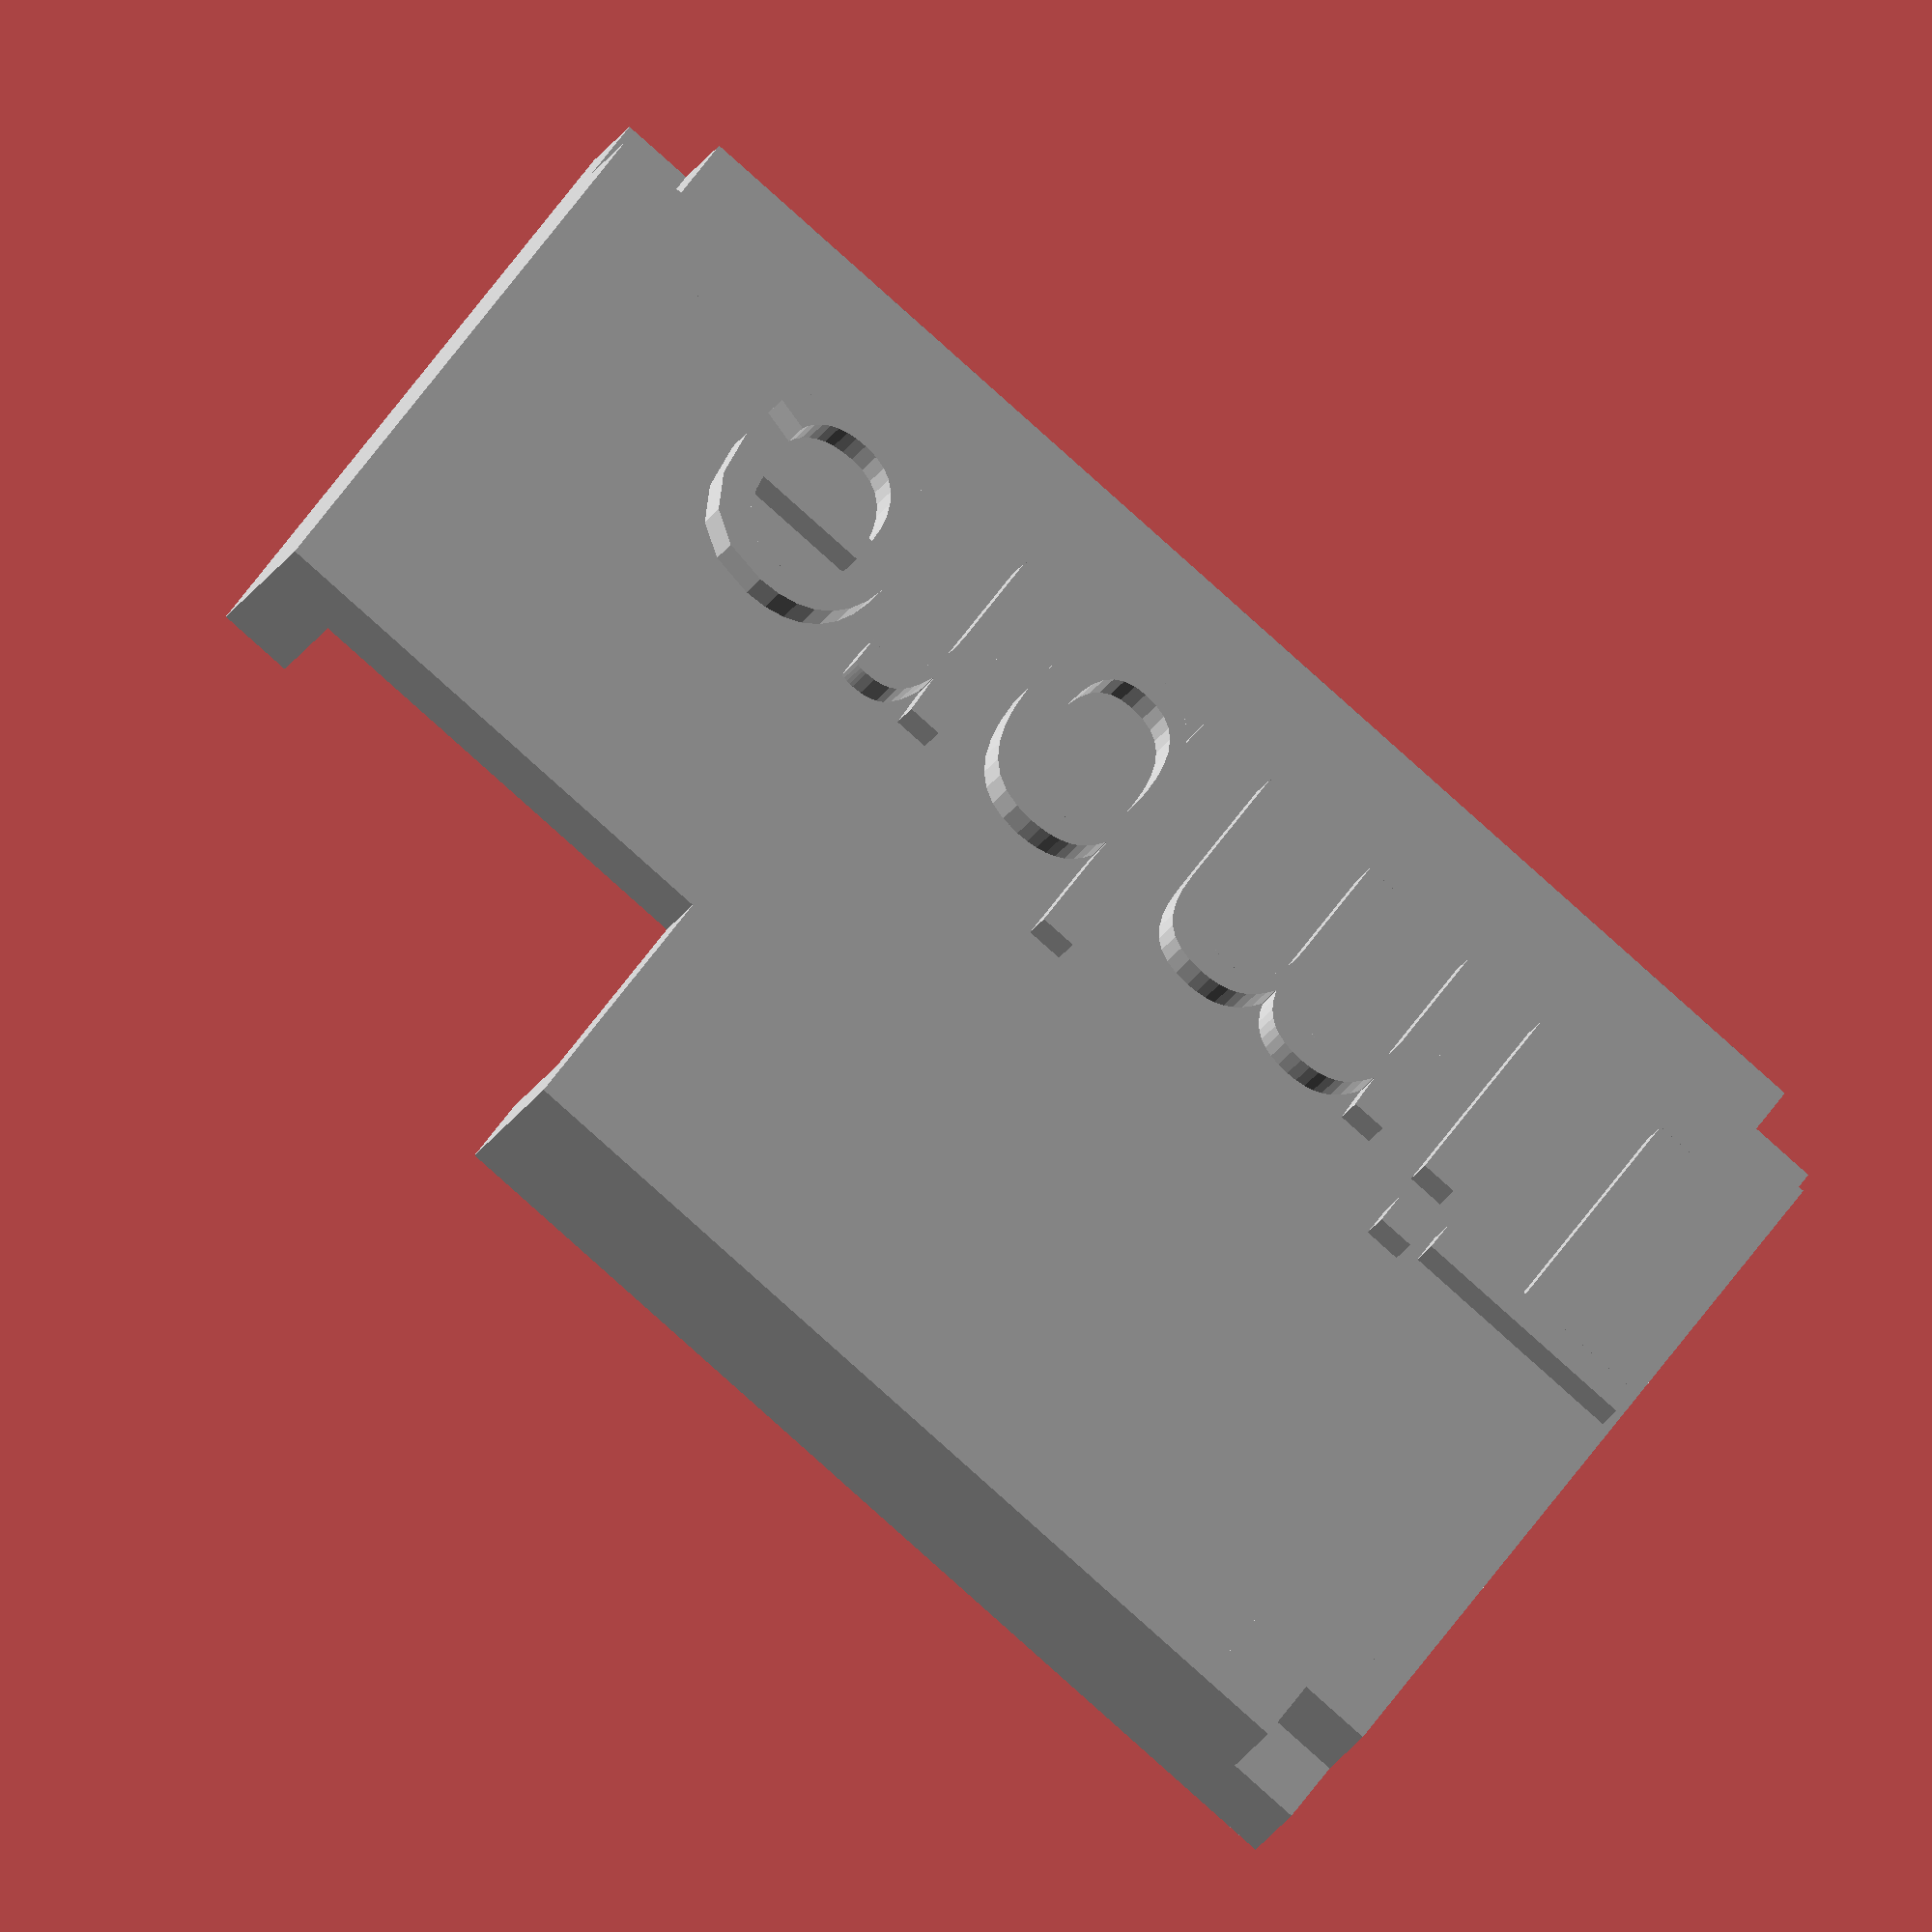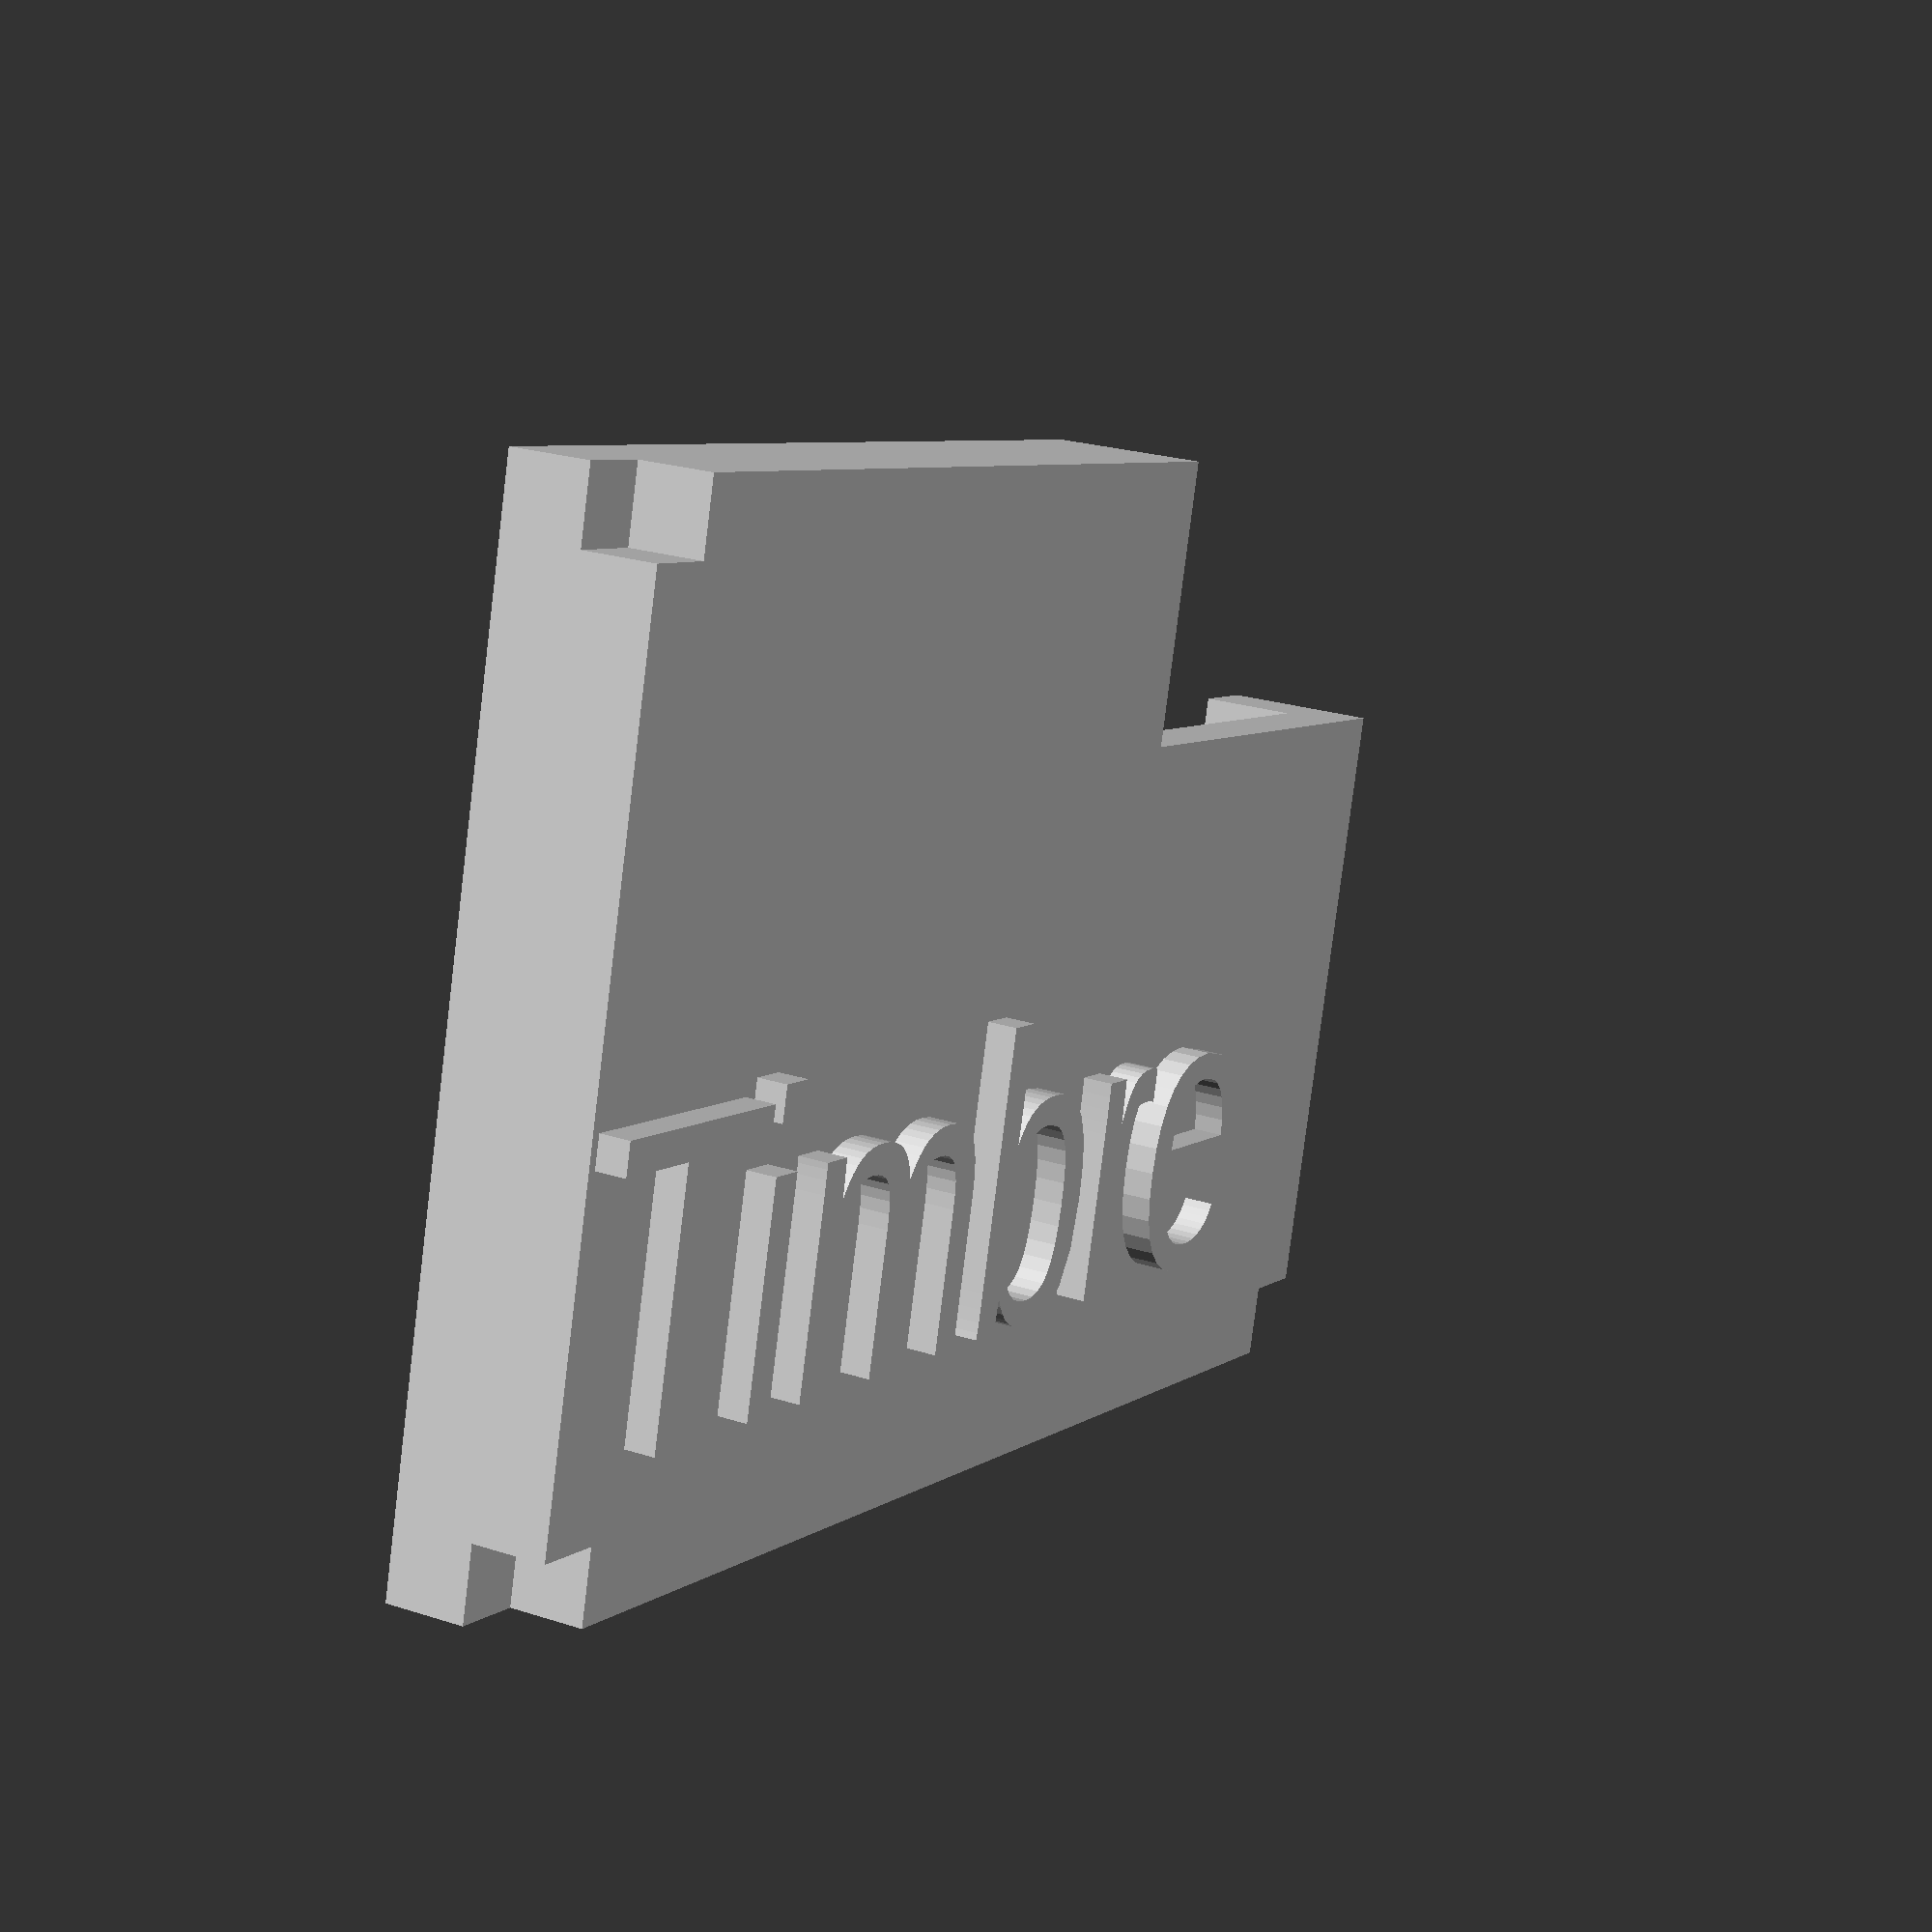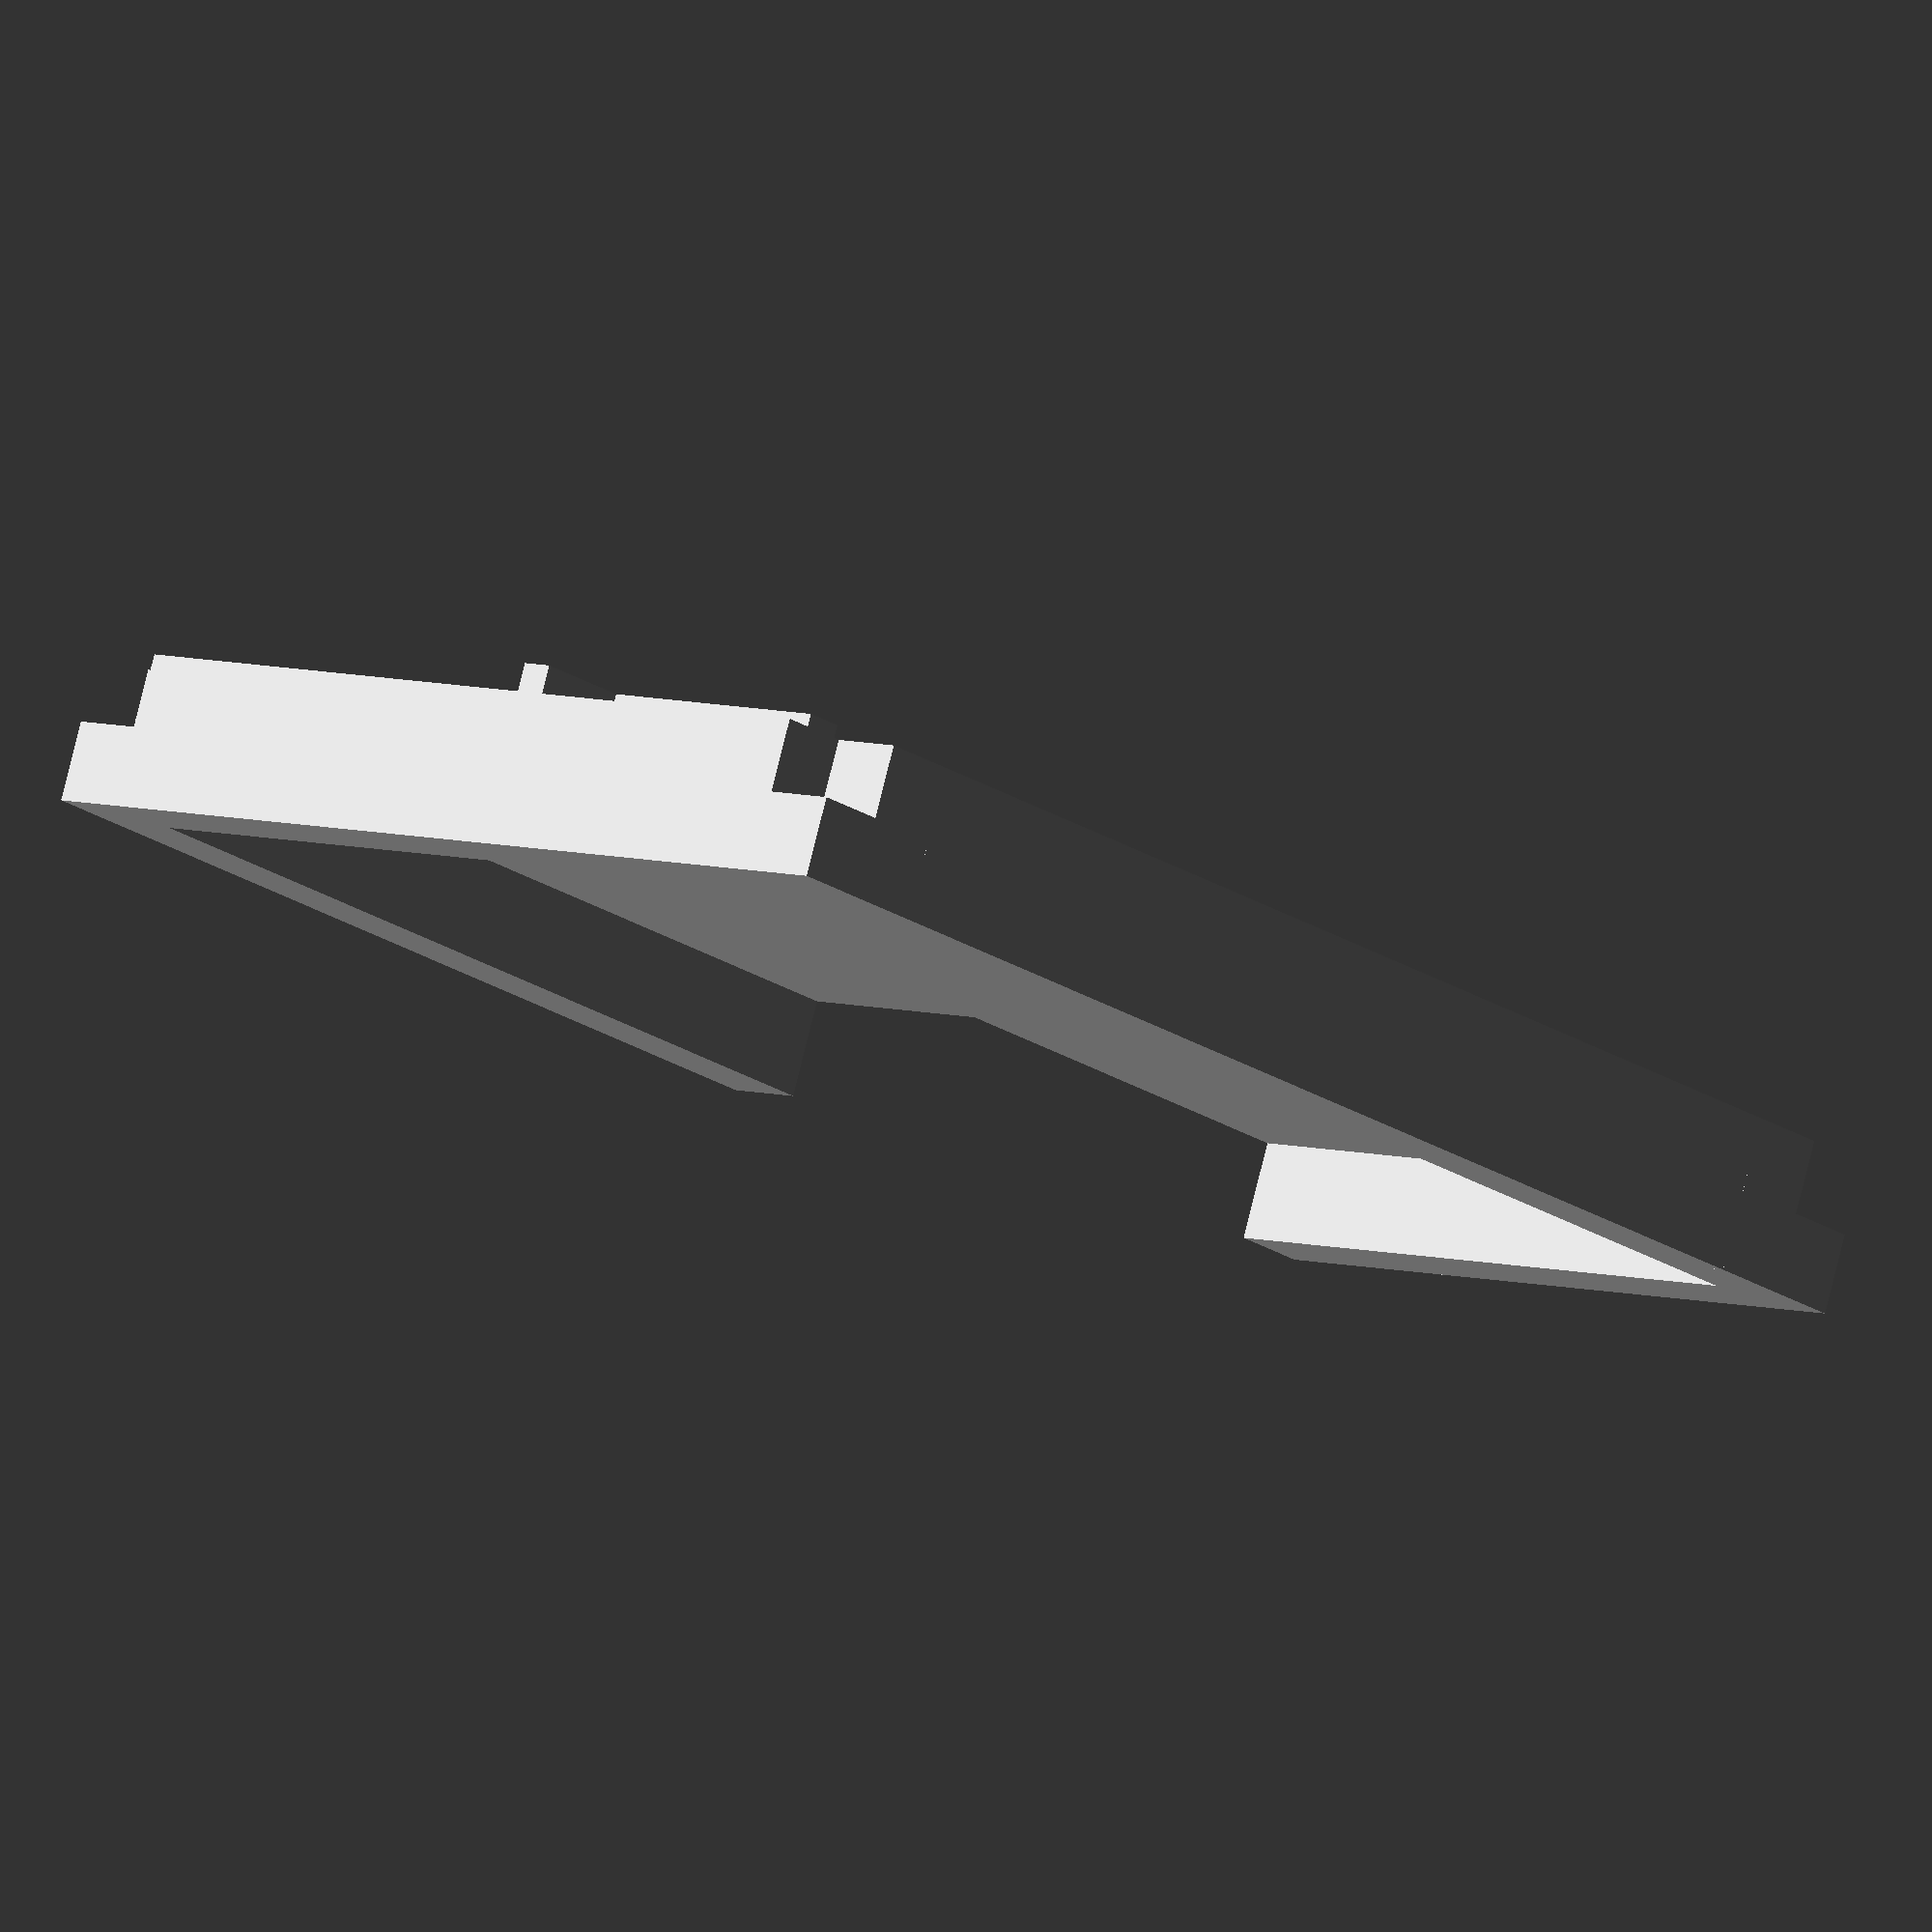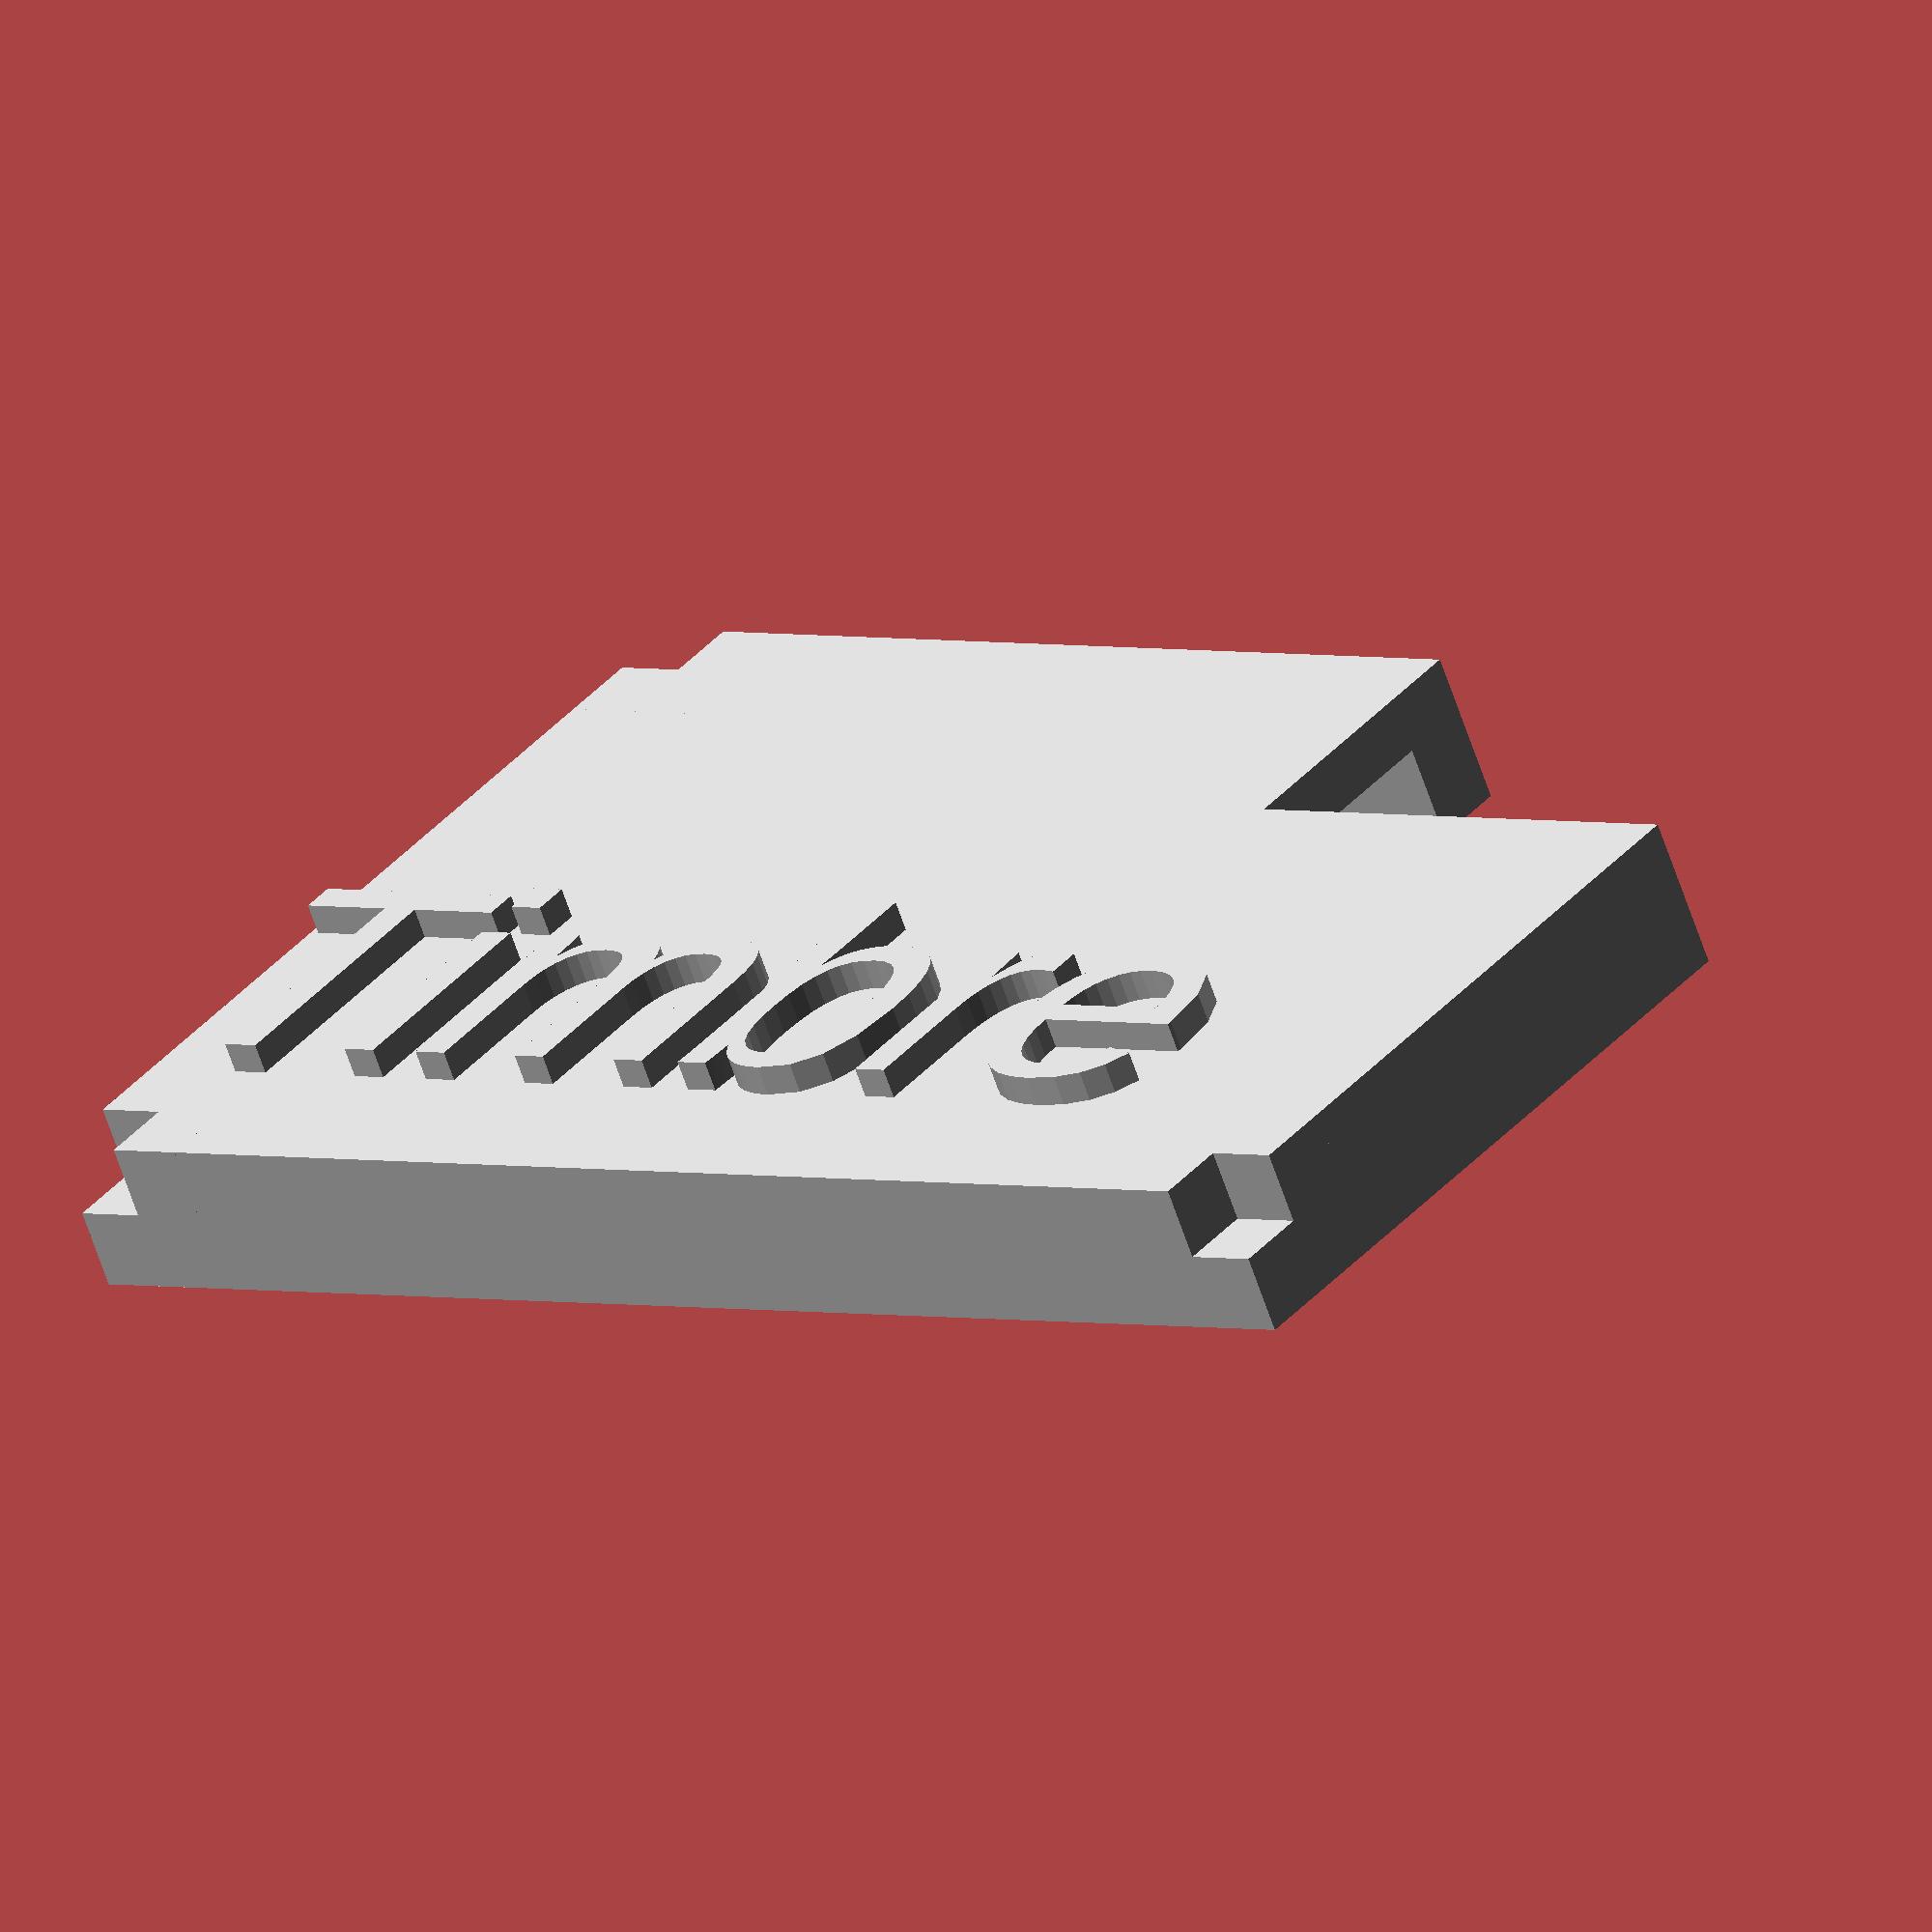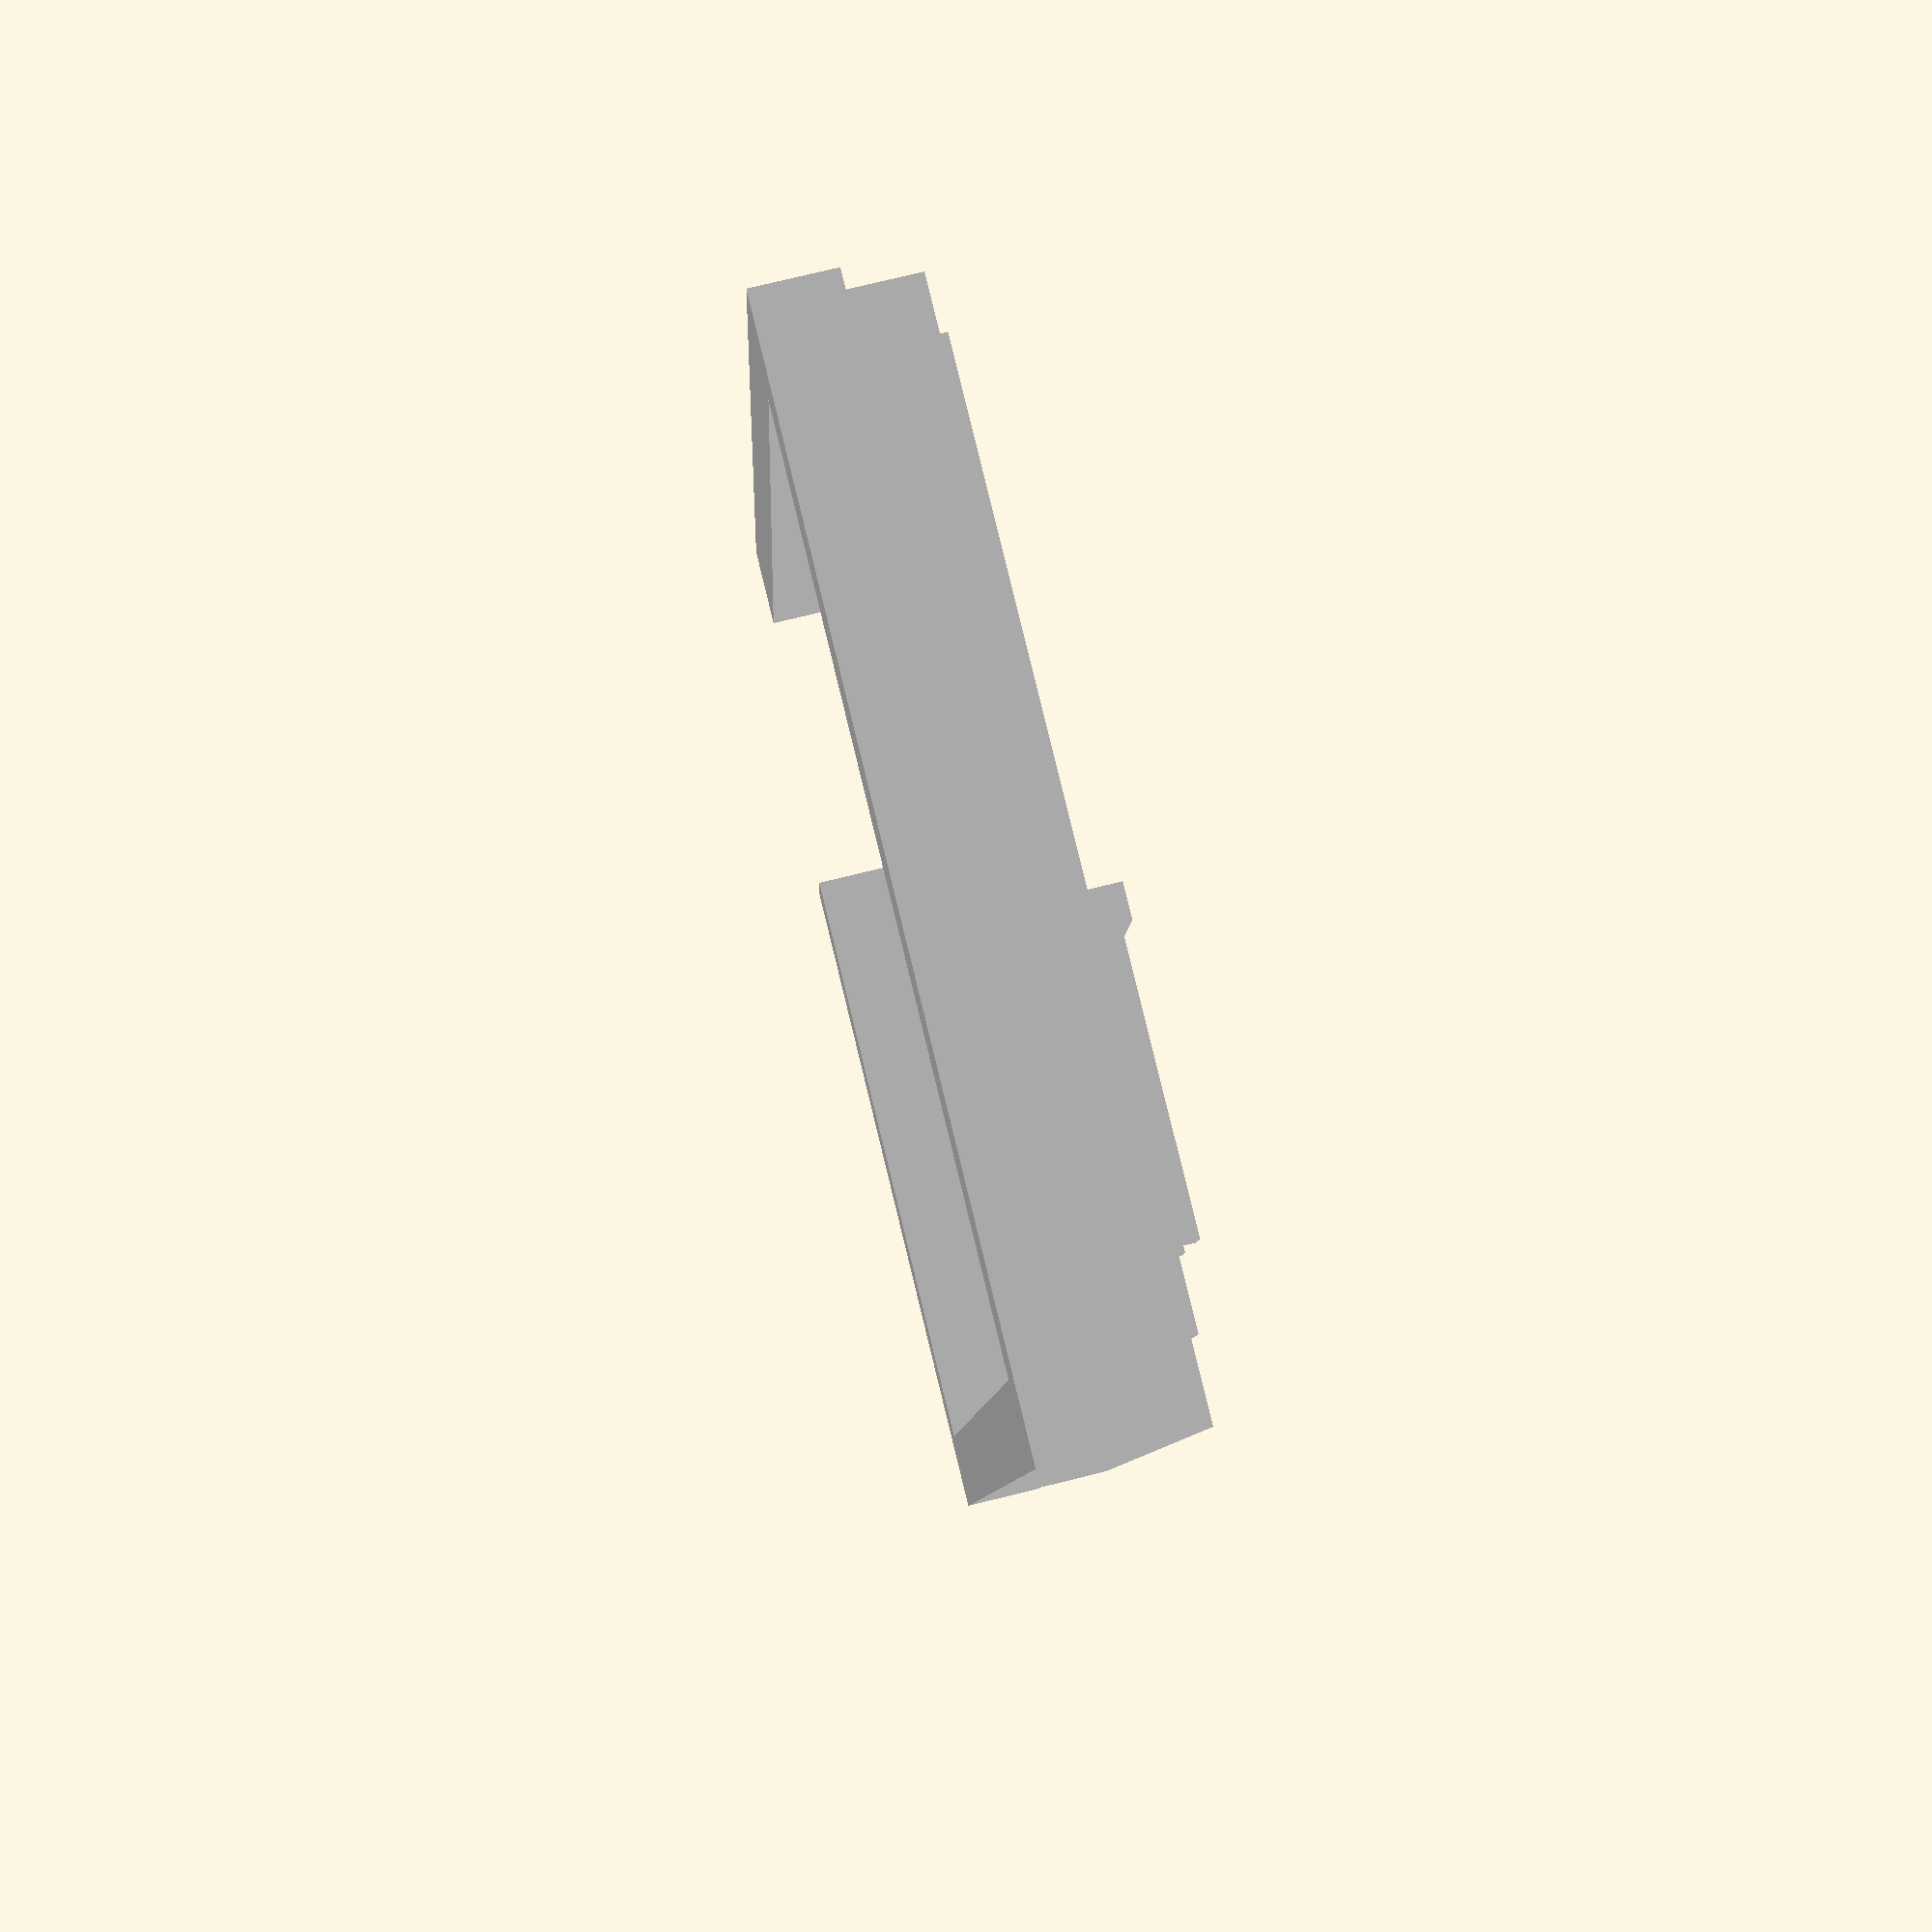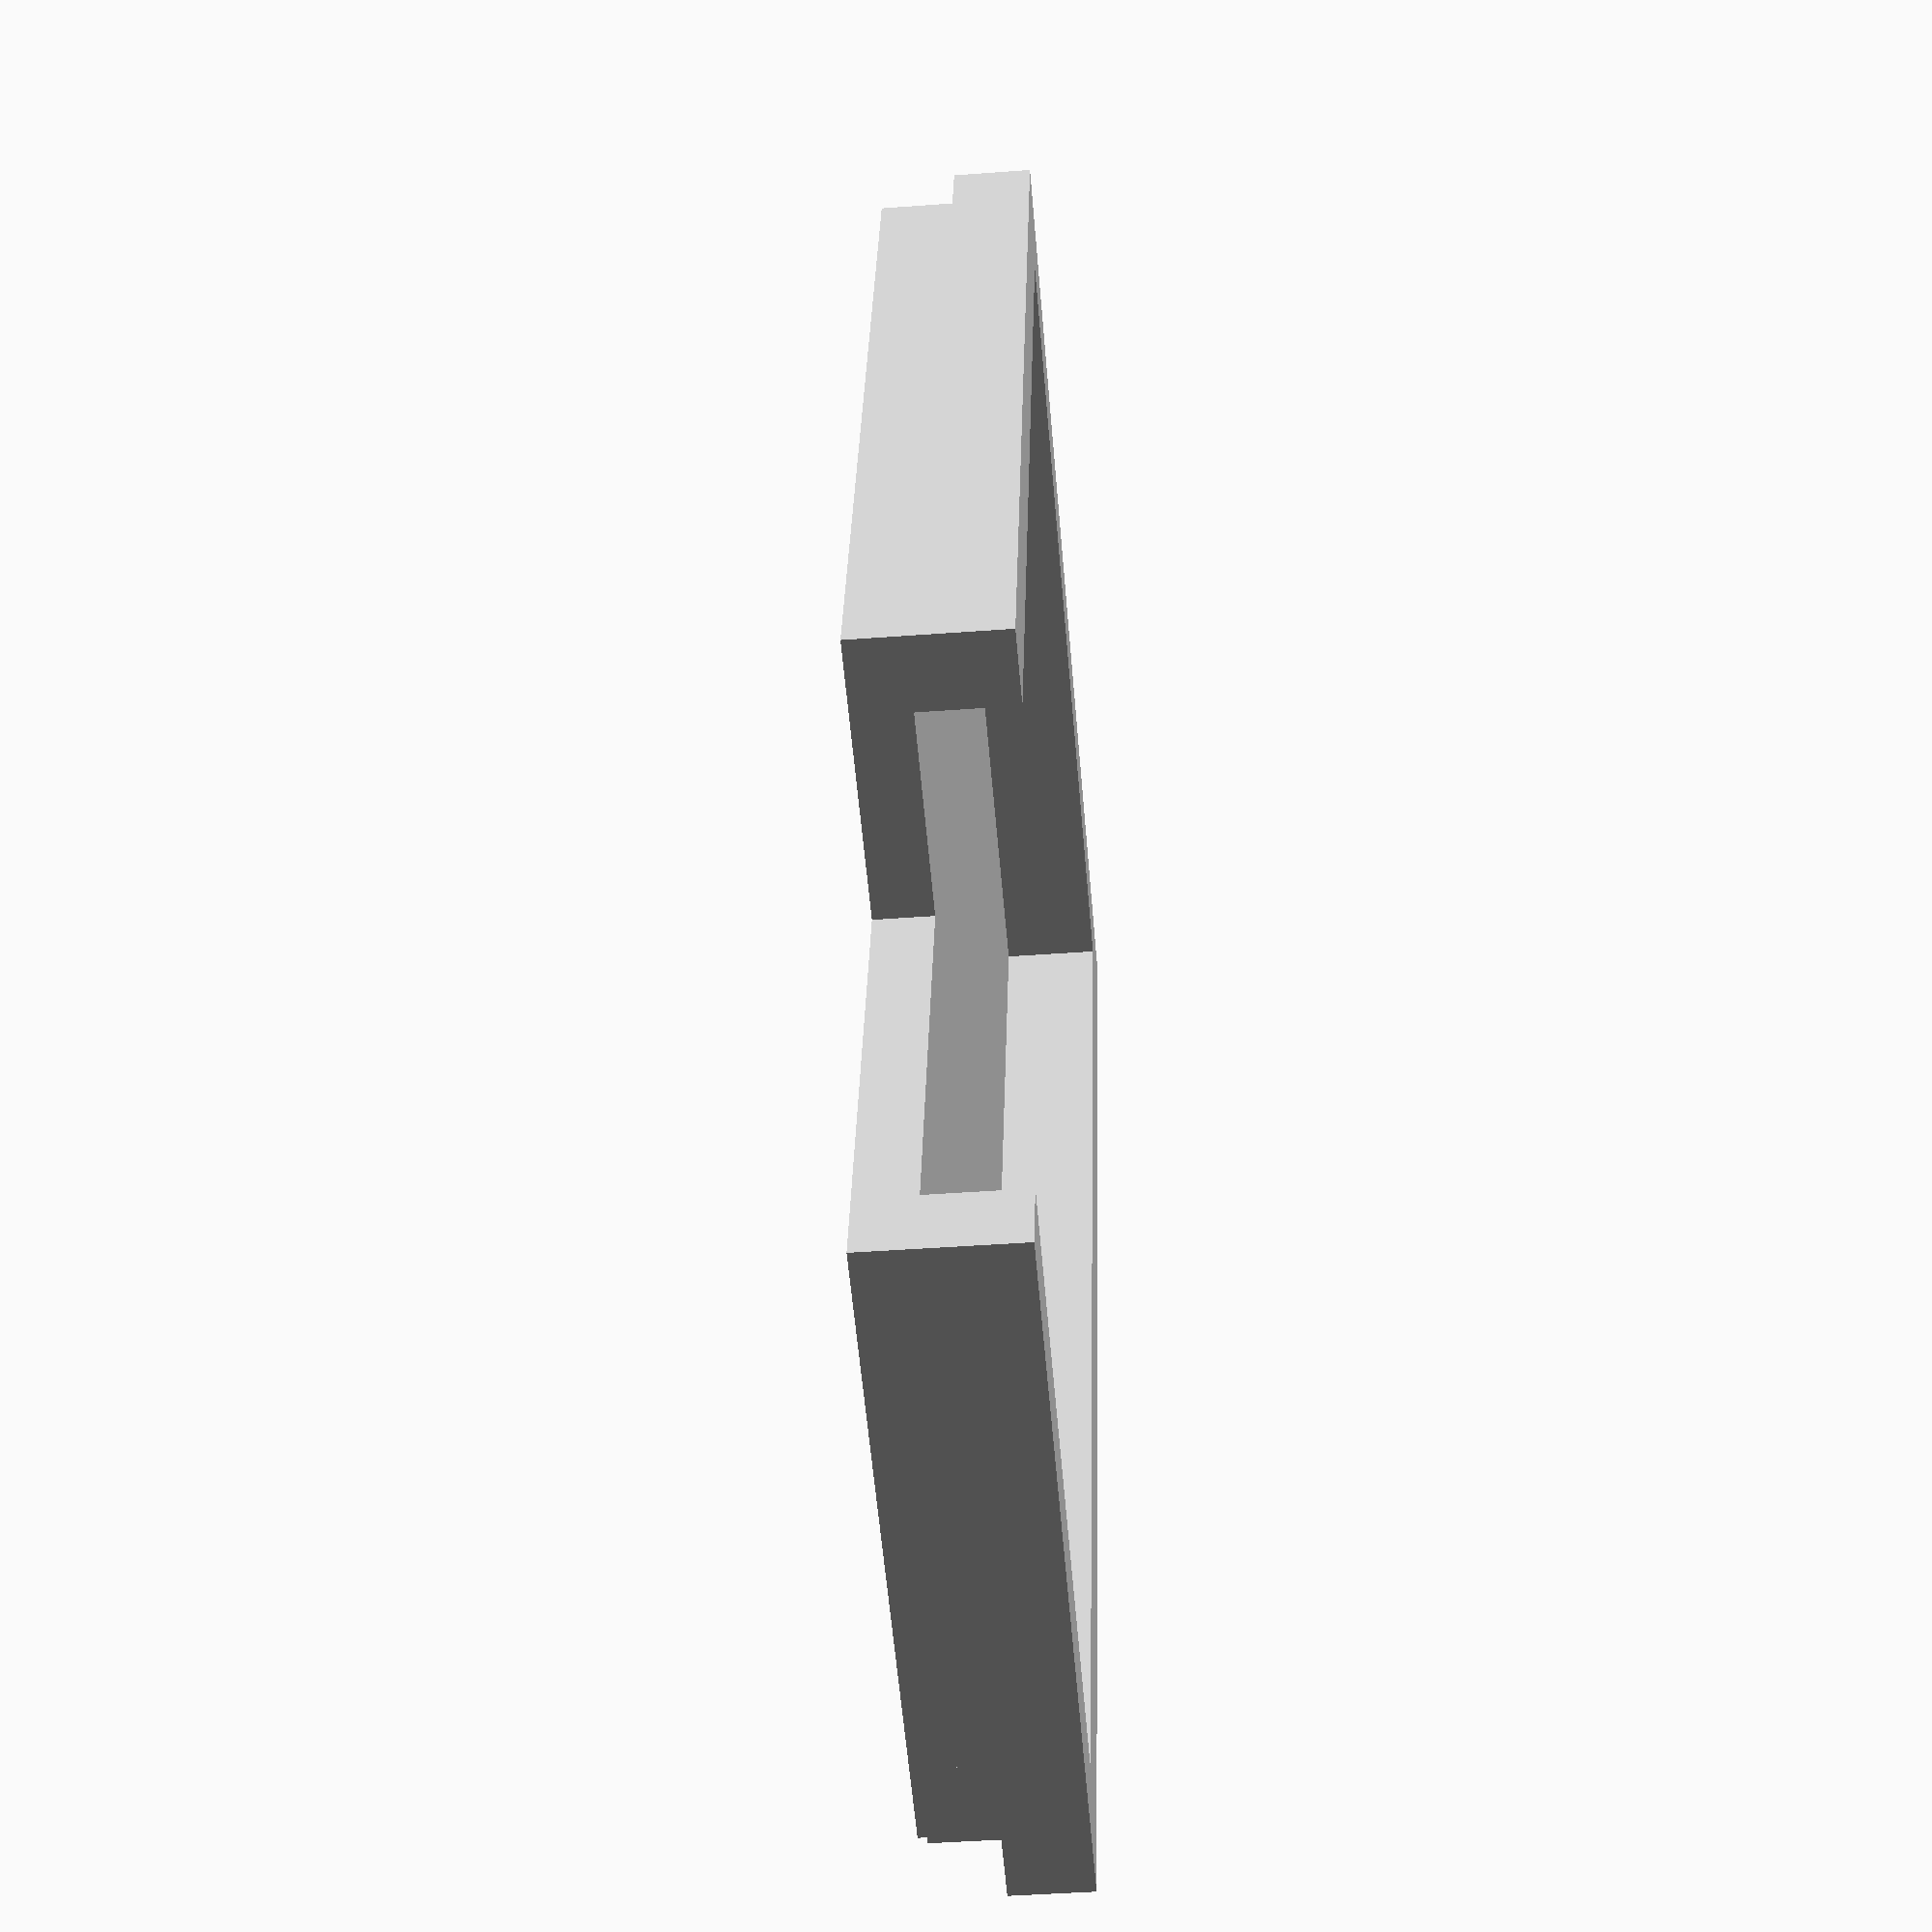
<openscad>

scale([25.4, 25.4, 25.4])
{
 /**  
color ([0.1, 0.1, 0.1]) union() {
    
    difference() { 
        cube([5, 3 + 1/4, 2 + 1/4]); 
        translate ([1/8, 1/8, 1/8]) cube([4 + 3/4, 3, 2.3]);
        translate([1/4-0.5, 1/4 + 1.375, 1.865]) cube([0.8, 0.75, 0.33]);
        translate([1 + 4/32, 3, 1.9+1/32]) cube([1/2, 7/16, 3/16]);
        translate([1.8, -0.1, 1.9]) cube([1.2, 1/2, 1/2]);
    };
    translate([1/4, 1/4, 0]) {
        translate([0, 0, 0]) cube([1/4, 1/4, 1.9]);
        translate([3-1/4, 0, 0]) cube([1/4, 1/4, 1.9]);
        translate([0, 2.65-1/4, 0]) cube([1/4, 1/4, 1.9]);
        translate([3-1/4, 2.65-1/4, 0]) cube([1/4, 1/4, 1.9]);
    }

    translate([4+5/8, 3-1/8, 0]) cube([1/4, 1/4, 2 + 1/4]);
    translate([4+5/8, 1/8, 0]) cube([1/4, 1/4, 2 + 1/4]);
    translate([1/8, 3-1/8, 2+1/8]) cube([1/4, 1/4, 1/8]);
}
**/

color([0.8, 0.8, 0.8]) 
//translate([0, 0, 2+1/4]) 
{
    union()
    {
        difference() {
            
            union() {
                cube ([5, 3+1/4, 1/2]);
                translate([4.5, 2.75, 0])cube([1/2, 1/2, 1/2]);
                translate([0, 2.75, 0])cube([1/2, 1/2, 1/2]);
                translate([4.5, 0, 0])cube([1/2, 1/2, 1/2]);
            }

            translate([4.76, 3.01, 0.26]) cube([1/2, 1/2, 1/2]);
            translate([-0.26, 3.01, 0.26]) cube([1/2, 1/2, 1/2]);
            translate([4.76, -0.26, 0.26]) cube([1/2, 1/2, 1/2]);
            
            
            translate ([-1/16, -1/16, -1/16]) {
                cube ([1.75, 1, 3/2]);
            }
            translate([1/4, 1/4, -1/16]) {
                cube([4+1/2, 2+3/4, 3/8]);
            }
        }
        translate([5, 2.75, 0.45]) 
        linear_extrude(height=0.15)
        rotate([0, 0, 180])
        scale([0.1, 0.1, 0.4]) 
        {
            text("Timbre");
        }
    }
}

/**
translate([1/4, 1/4, 1.9]) {
    color([0, 1, 0]) cube ([3, 2.65, 1/16]);
    
    translate([-0.5, 1.5, 0]) color([0.5, 0.5, 0.5]) cube([0.75, 0.5, 0.25]);
    
    translate([-0.125, 0.25, 0]) color([0.1, 0.1, 0.2]) cube([1.25, 0.25, 0.125]);
    
    translate([3, 1.25, 0]) color([0.8, 0.8, 0.0]) cube([3/8, 1.25, 1/16]);
    
    translate([1, 2.7-3/8, 1/16]) color([0.5, 0.5, 0.5]) cube([1/4, 3/8, 1/8]);
    
    translate([1+10/16, 0, 1/16]) color([0.1, 0.1, 0.1]) cube([3/8, 1/2, 7/32]);
    
    translate([2+1/4, 0, 1/16]) color([0.1, 0.1, 0.1]) cube([3/8, 1/2, 7/32]);
}
**/
}
</openscad>
<views>
elev=27.4 azim=34.0 roll=334.1 proj=o view=wireframe
elev=156.7 azim=14.8 roll=241.3 proj=p view=wireframe
elev=279.1 azim=311.6 roll=194.0 proj=o view=solid
elev=245.7 azim=38.8 roll=161.2 proj=o view=solid
elev=105.5 azim=81.7 roll=283.9 proj=p view=wireframe
elev=42.5 azim=254.6 roll=95.1 proj=p view=wireframe
</views>
